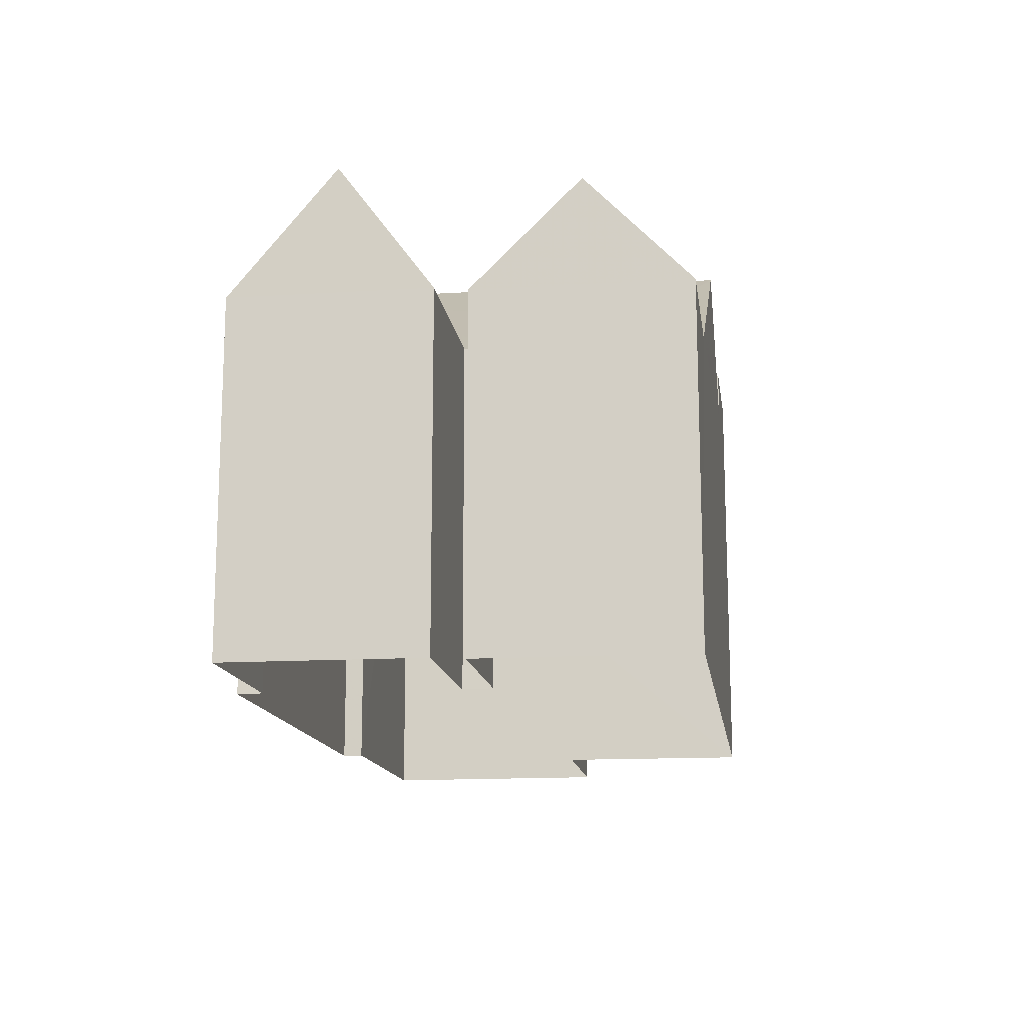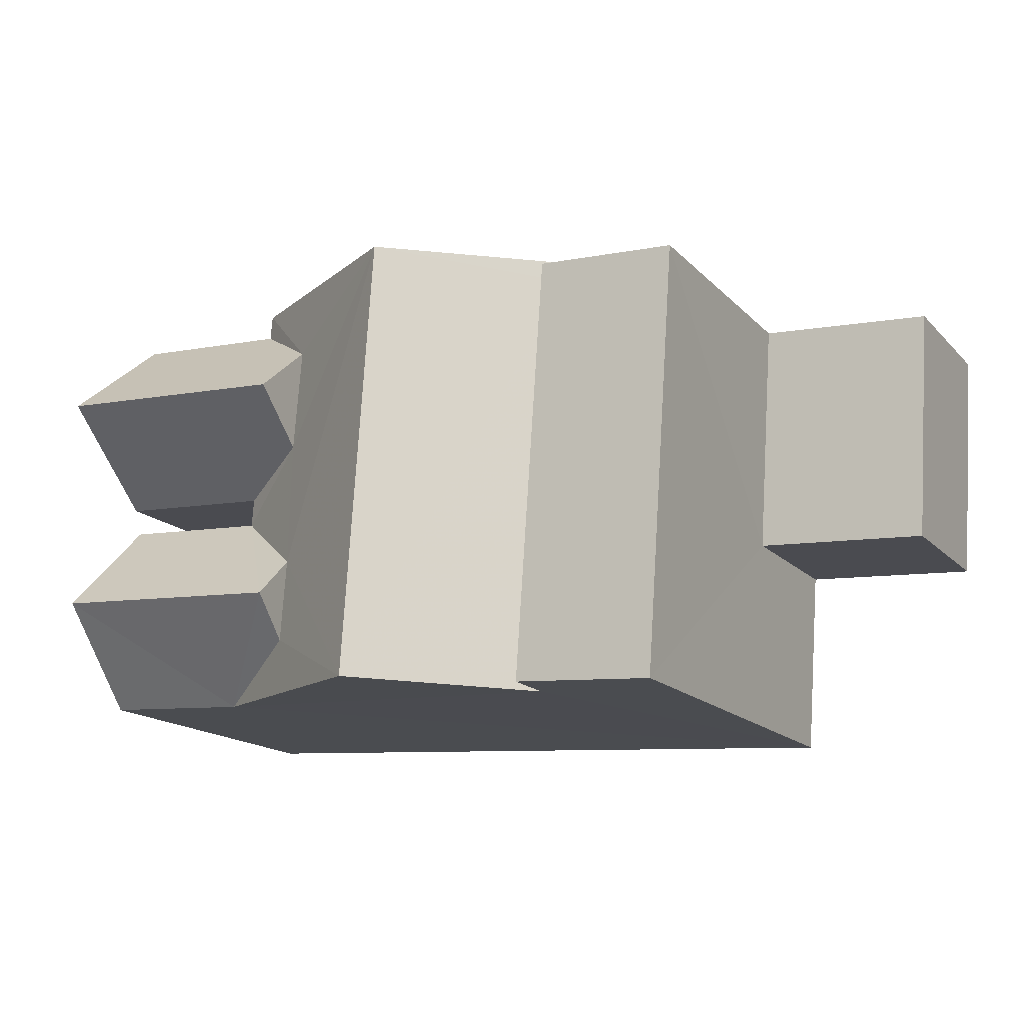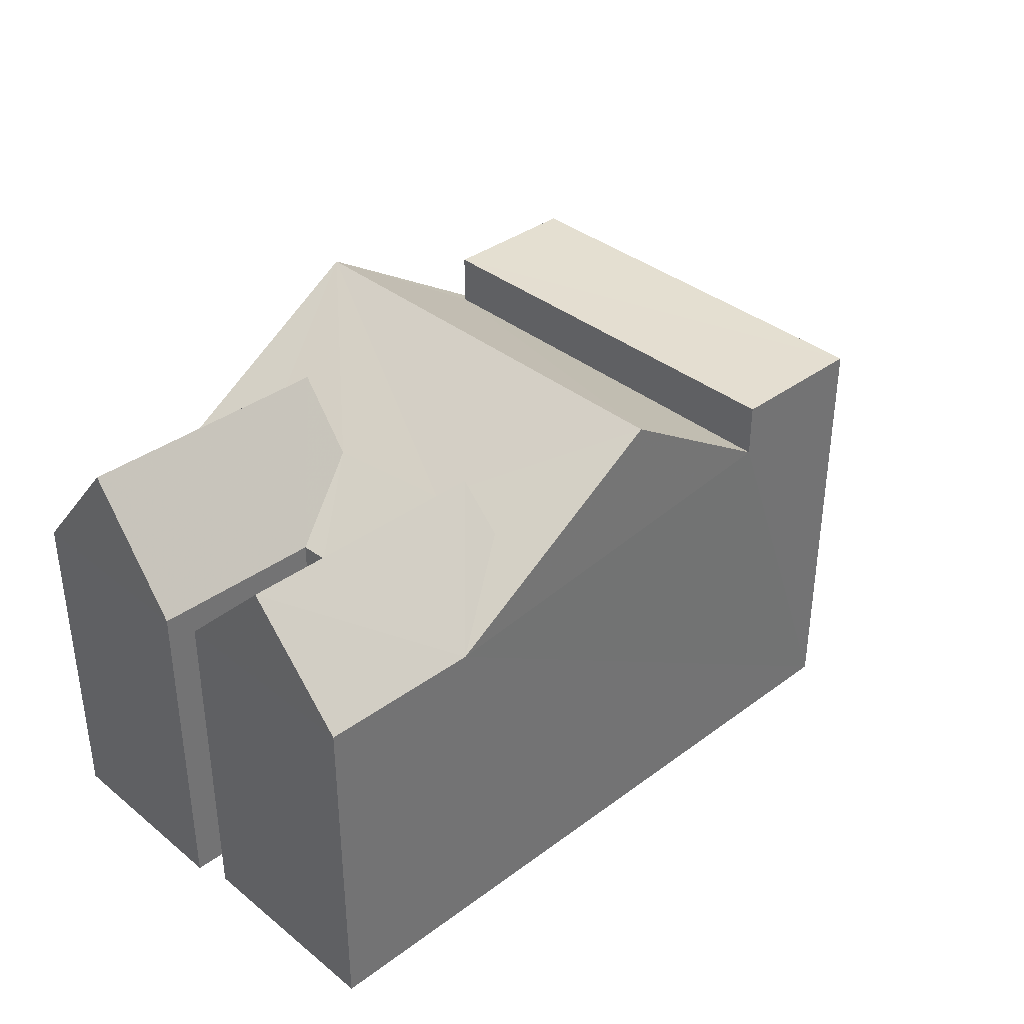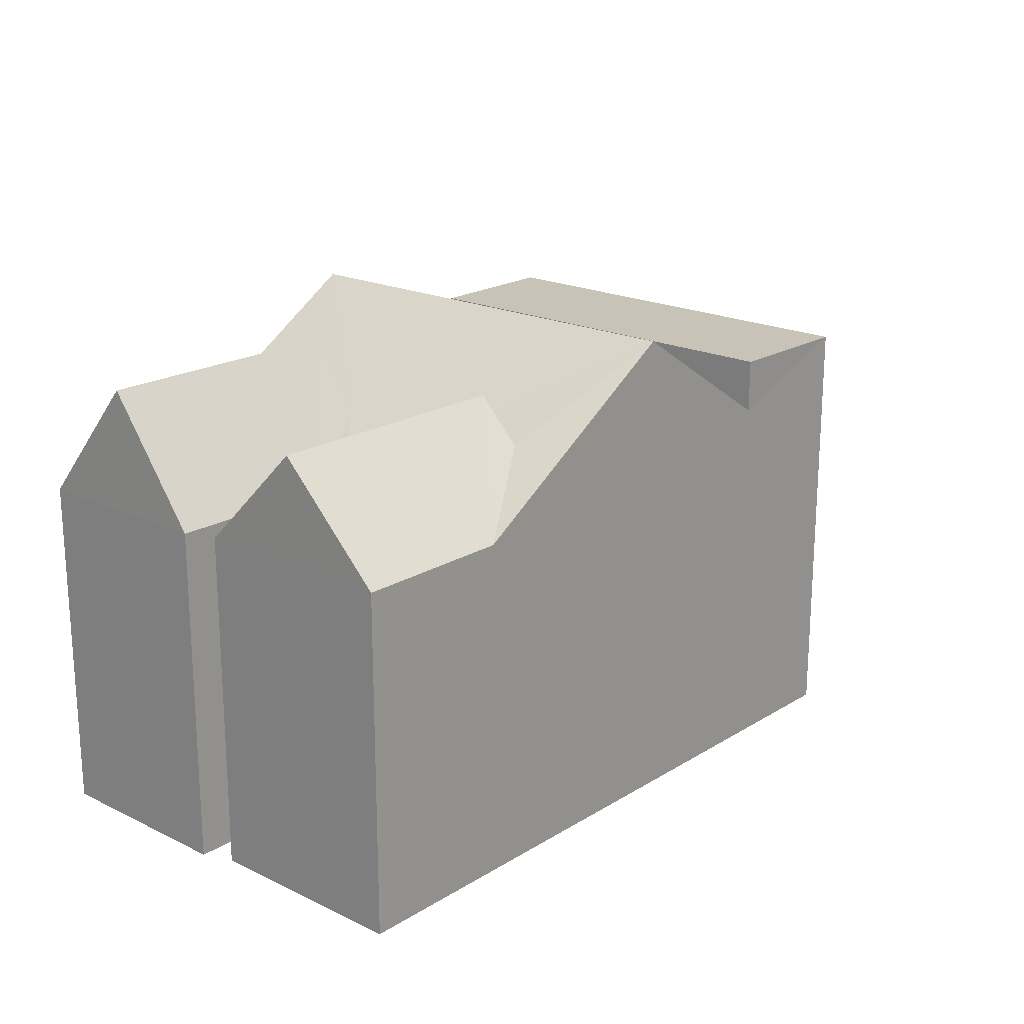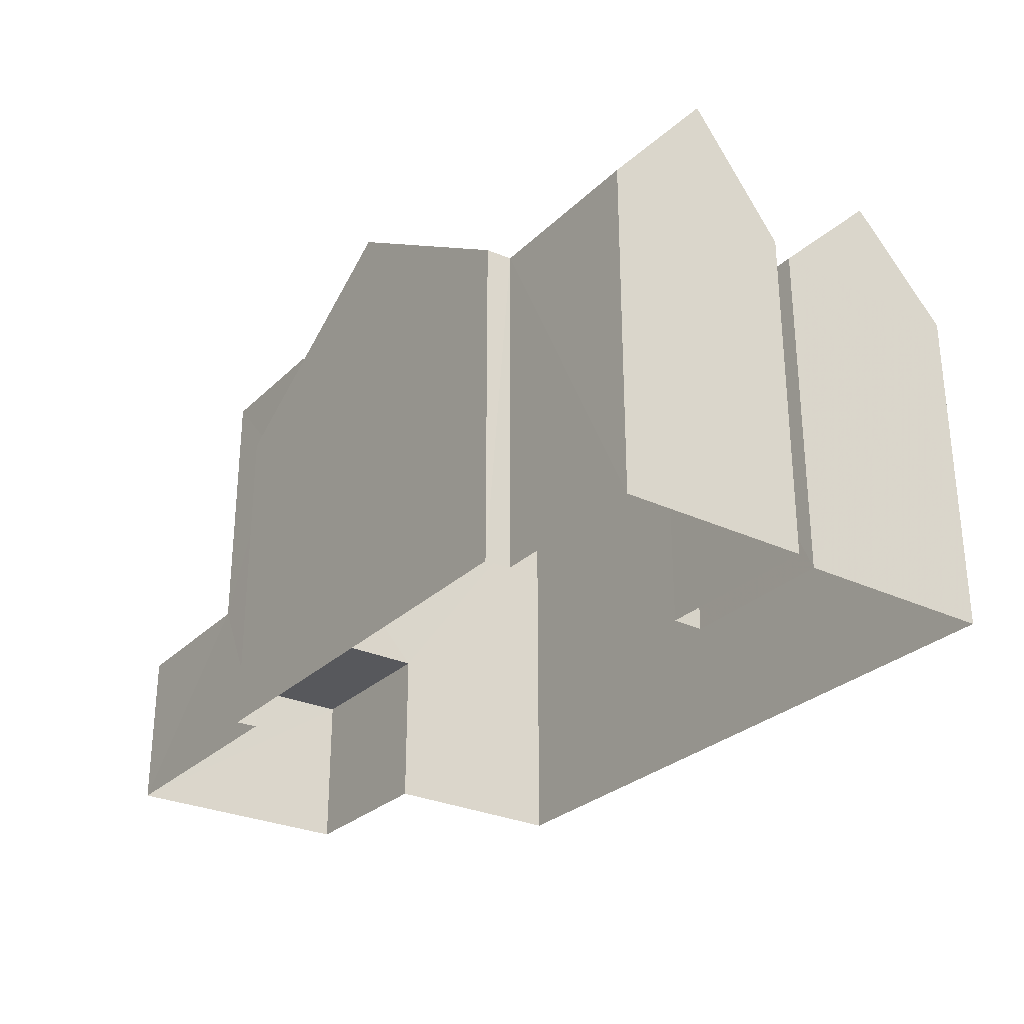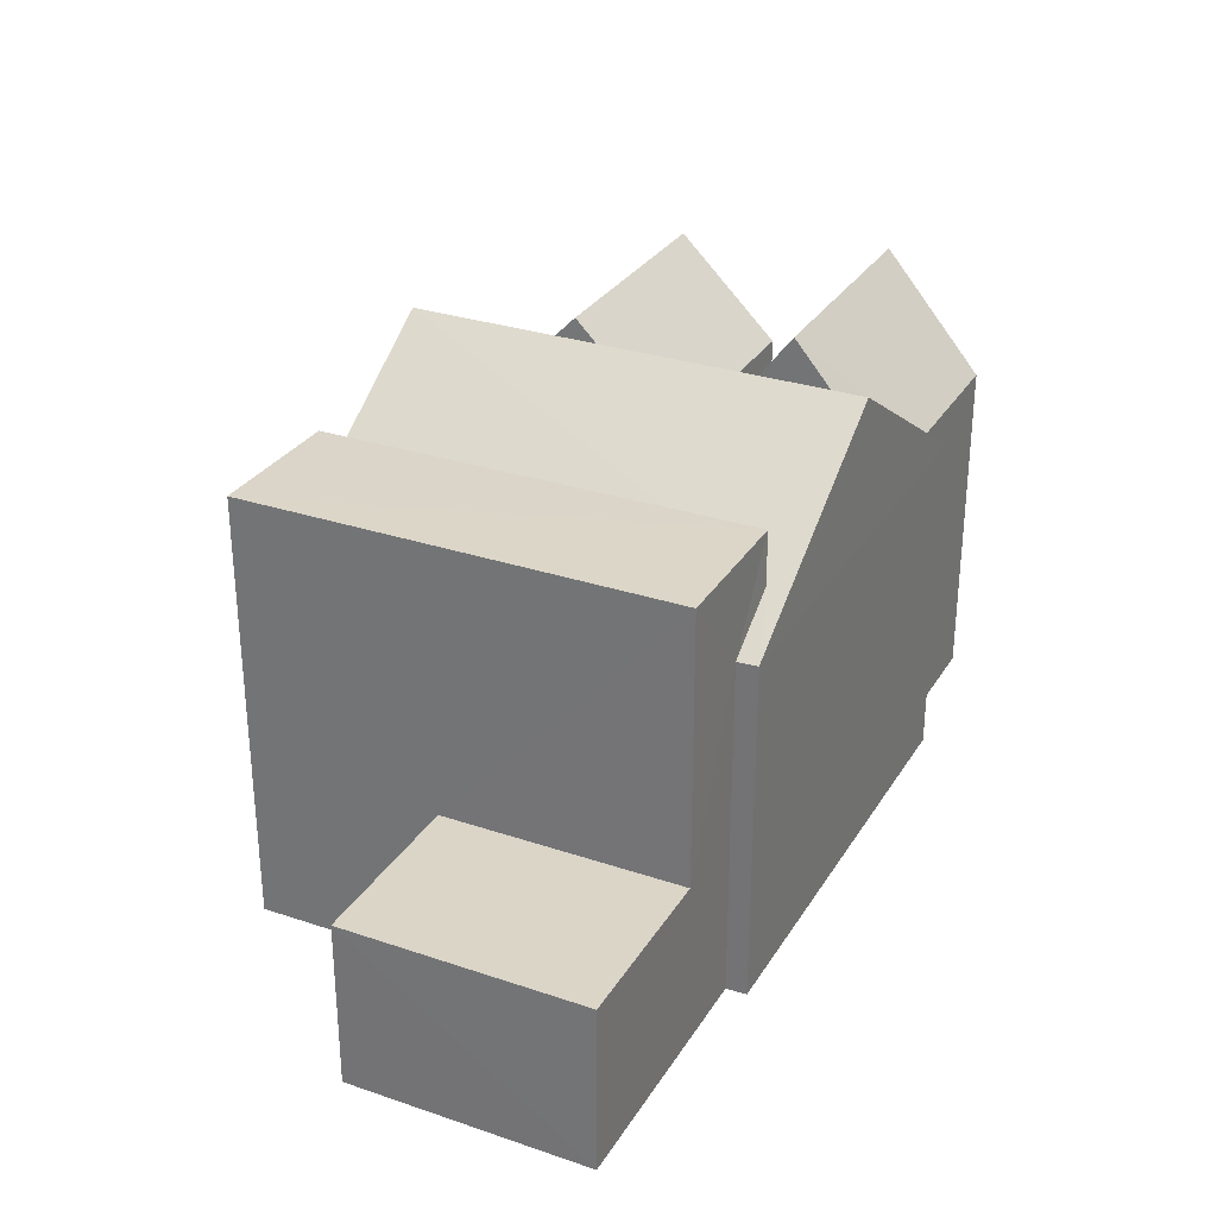
<metadata>
{"format":"obj","ext":"obj","renderer":"f3d","projection":"perspective","resolution":1024,"background":"white","views":[{"elev":-14.3,"azim":-86.0,"up":"+Z"},{"elev":-16.5,"azim":28.3,"up":"+Y"},{"elev":36.5,"azim":-47.9,"up":"+Z"},{"elev":19.6,"azim":-52.4,"up":"+Z"},{"elev":-28.3,"azim":-129.4,"up":"+Z"},{"elev":29.7,"azim":112.0,"up":"+Z"}]}
</metadata>
<code>
v -3.728e+05 -1.056e+05 22.05
v -3.728e+05 -1.056e+05 22.05
v -3.728e+05 -1.056e+05 22.05
v -3.728e+05 -1.056e+05 22.05
v -3.729e+05 -1.057e+05 22.05
v -3.729e+05 -1.056e+05 22.05
v -3.728e+05 -1.057e+05 22.05
v -3.728e+05 -1.057e+05 22.05
v -3.728e+05 -1.057e+05 22.05
v -3.729e+05 -1.057e+05 22.05
v -3.729e+05 -1.057e+05 22.05
v -3.728e+05 -1.057e+05 22.05
v -3.728e+05 -1.057e+05 22.05
v -3.728e+05 -1.057e+05 22.05
v -3.728e+05 -1.057e+05 29.68
v -3.728e+05 -1.057e+05 29.67
v -3.728e+05 -1.056e+05 29.67
v -3.728e+05 -1.057e+05 29.68
v -3.728e+05 -1.057e+05 30.65
v -3.728e+05 -1.056e+05 28.73
v -3.728e+05 -1.056e+05 30.64
v -3.728e+05 -1.056e+05 28.04
v -3.728e+05 -1.057e+05 28.74
v -3.728e+05 -1.056e+05 28.04
v -3.729e+05 -1.057e+05 30.2
v -3.728e+05 -1.057e+05 30.2
v -3.728e+05 -1.056e+05 28.04
v -3.729e+05 -1.056e+05 28.04
v -3.728e+05 -1.057e+05 28.99
v -3.728e+05 -1.057e+05 24.95
v -3.728e+05 -1.057e+05 24.95
v -3.728e+05 -1.057e+05 24.95
v -3.728e+05 -1.057e+05 24.95
v -3.728e+05 -1.057e+05 29
v -3.728e+05 -1.057e+05 28.04
v -3.729e+05 -1.057e+05 28.04
v -3.728e+05 -1.057e+05 29.12
v -3.728e+05 -1.057e+05 29.88
v -3.728e+05 -1.057e+05 28.05
v -3.729e+05 -1.057e+05 29.88
v -3.729e+05 -1.057e+05 28.05
v -3.728e+05 -1.057e+05 28.04
v -3.729e+05 -1.057e+05 28.04
v -3.728e+05 -1.057e+05 29.12
v -3.728e+05 -1.056e+05 28.04
f 1 2 3
f 3 2 4
f 5 6 4
f 7 2 8
f 7 8 9
f 10 11 12
f 13 10 12
f 13 12 7
f 5 4 14
f 12 14 7
f 4 2 14
f 14 2 7
f 15 16 17
f 18 15 17
f 19 20 21
f 21 20 22
f 19 23 20
f 22 20 24
f 25 26 27
f 25 27 28
f 26 29 27
f 30 31 32
f 30 33 31
f 34 26 35
f 35 25 36
f 35 26 25
f 37 38 39
f 39 40 41
f 39 38 40
f 40 38 42
f 40 42 43
f 38 44 42
f 35 42 34
f 27 29 45
f 19 37 39
f 42 44 34
f 45 29 21
f 29 34 21
f 44 19 21
f 44 37 19
f 34 44 21
f 14 42 35
f 14 12 42
f 3 27 45
f 3 4 27
f 28 6 36
f 28 36 25
f 6 5 36
f 34 29 26
f 20 18 17
f 20 23 18
f 31 9 8
f 32 31 8
f 37 44 38
f 13 33 15
f 15 33 16
f 13 7 33
f 16 33 30
f 27 4 6
f 28 27 6
f 43 11 41
f 43 41 40
f 11 10 41
f 24 1 22
f 24 2 1
f 5 35 36
f 5 14 35
f 42 12 11
f 43 42 11
f 1 3 22
f 22 45 21
f 22 3 45
f 30 32 8
f 8 2 30
f 16 30 24
f 17 16 24
f 20 17 24
f 30 2 24
f 18 23 15
f 13 15 23
f 41 10 39
f 23 19 39
f 10 13 39
f 39 13 23
f 7 9 31
f 33 7 31

</code>
